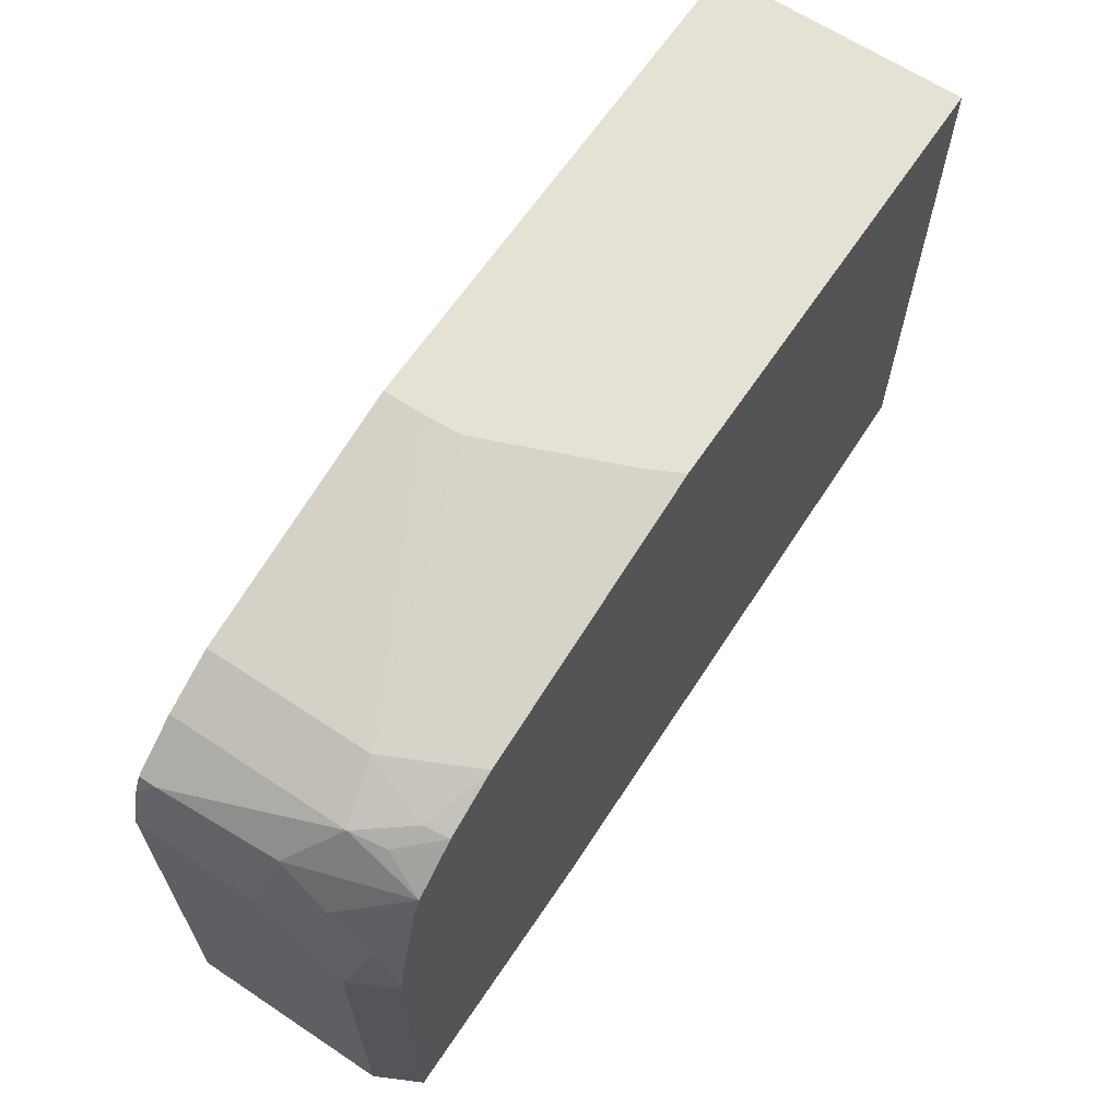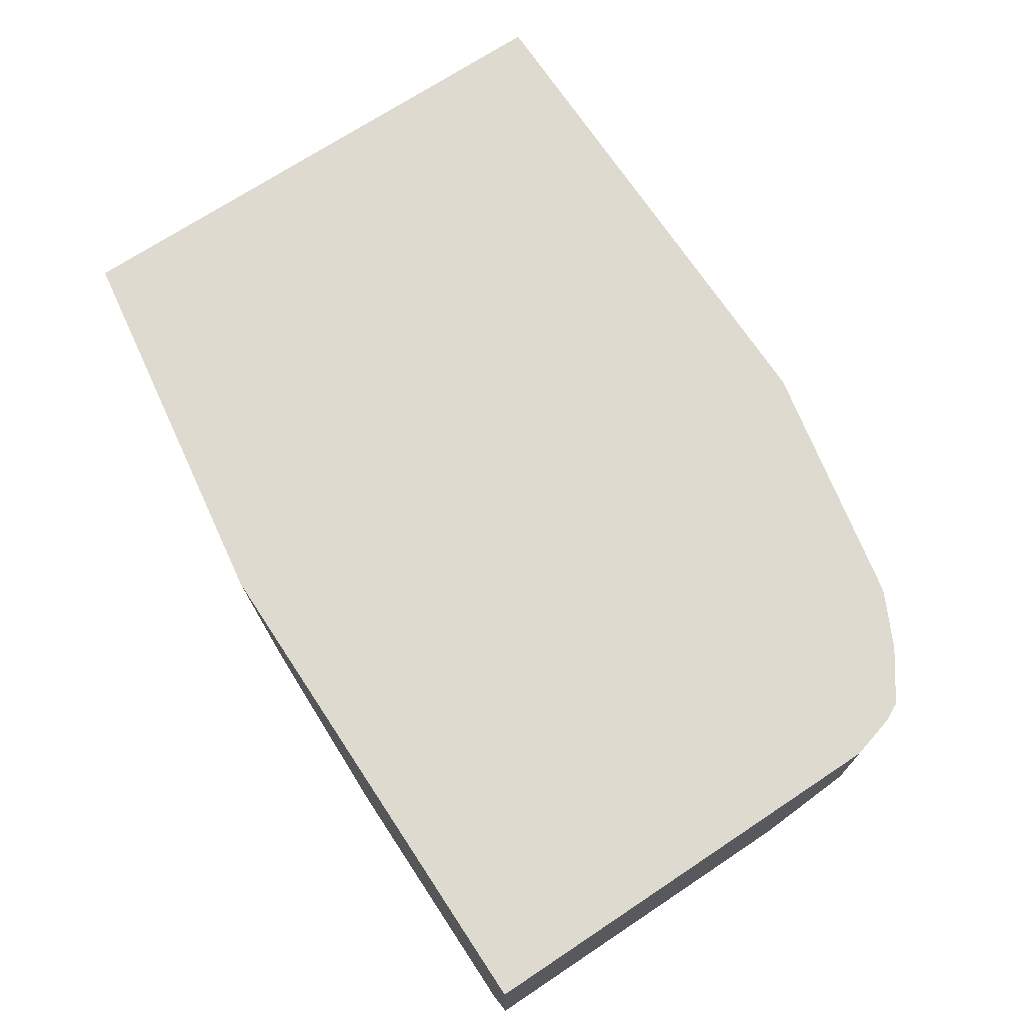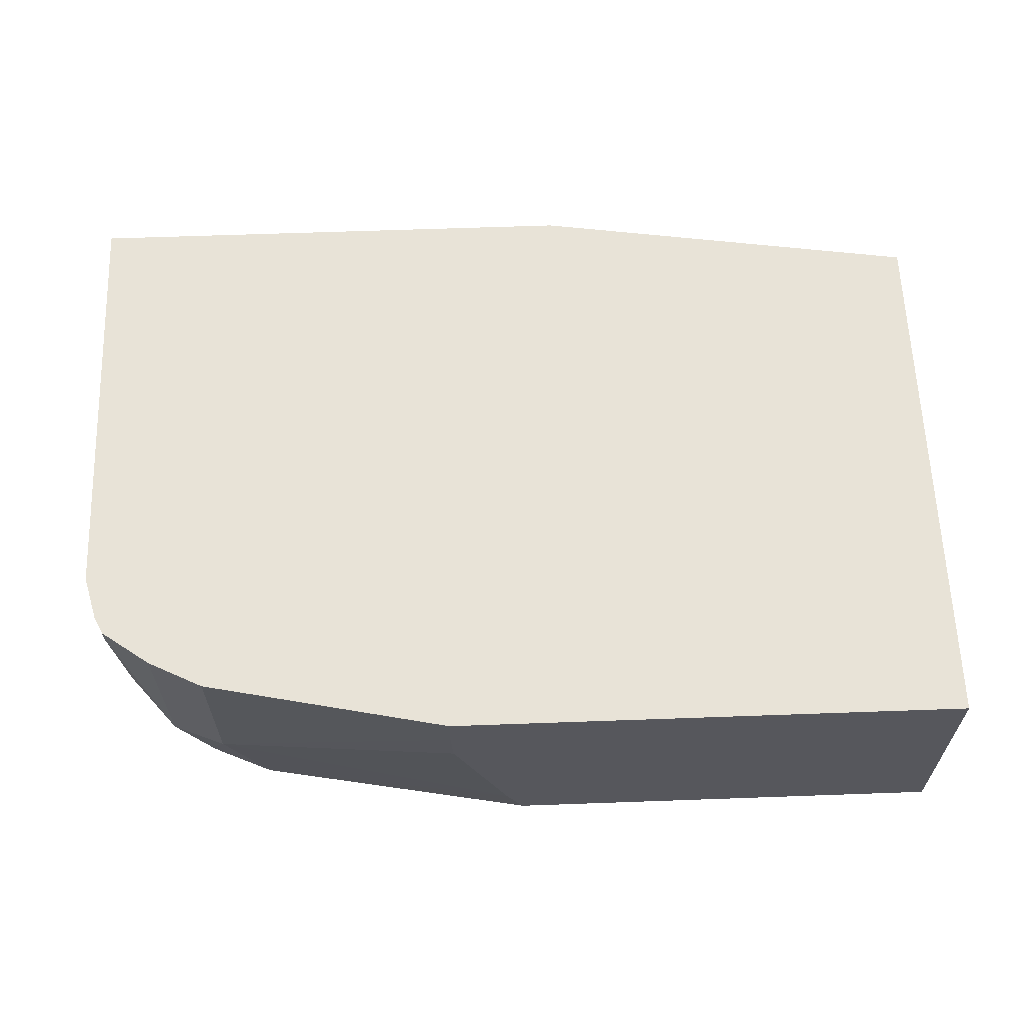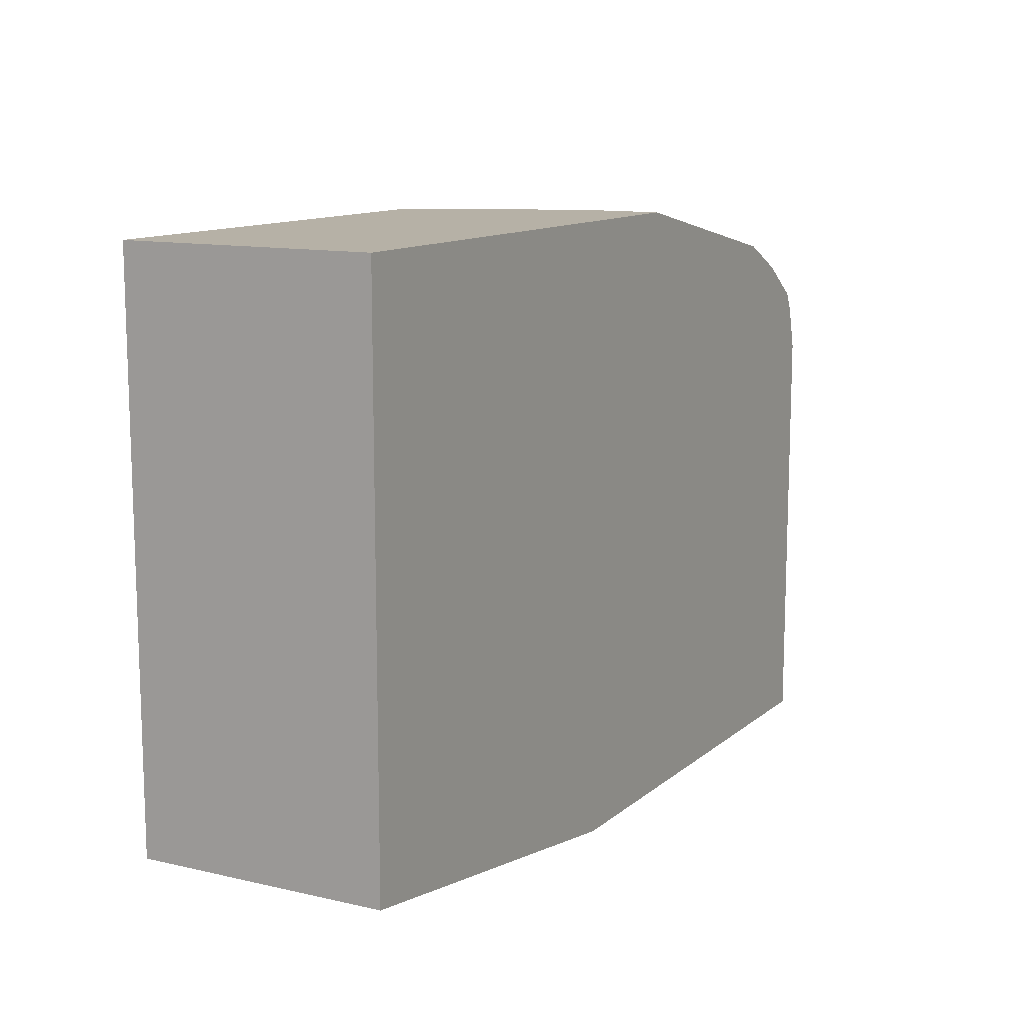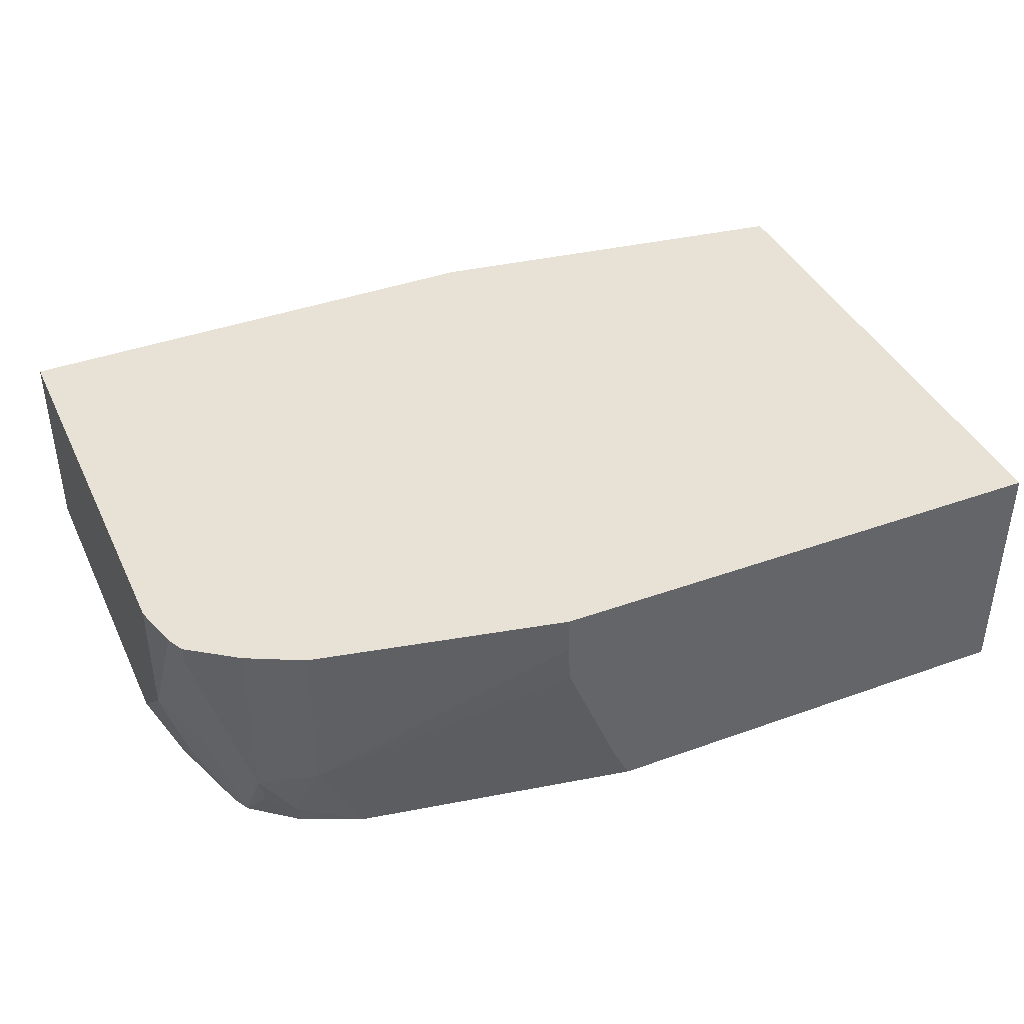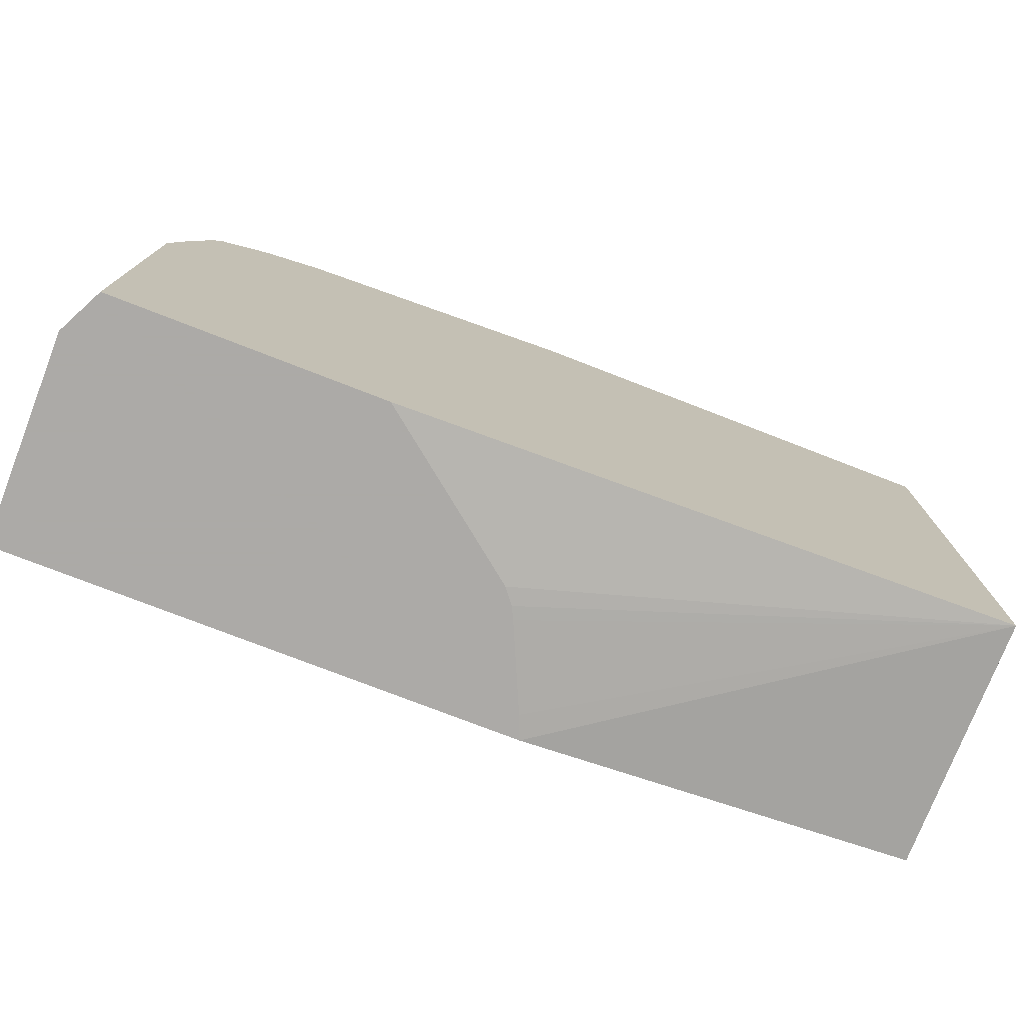
<metadata>
{"format":"obj","ext":"obj","renderer":"f3d","projection":"perspective","resolution":1024,"background":"white","views":[{"elev":64.5,"azim":123.8,"up":"+Y"},{"elev":71.0,"azim":56.5,"up":"+Z"},{"elev":62.2,"azim":177.9,"up":"+Z"},{"elev":12.1,"azim":-60.7,"up":"+Y"},{"elev":40.5,"azim":156.2,"up":"+Z"},{"elev":-76.0,"azim":158.8,"up":"+Y"}]}
</metadata>
<code>
v 0.1741 -0.6154 -0.02124
v -0.01082 -0.5875 -0.02124
v -0.01082 -0.5883 -0.1386
v 0.1784 -0.6154 -0.03189
v 0.4113 -0.6154 -0.02124
v -0.01082 -0.3279 -0.02124
v 0.2042 -0.6154 -0.0825
v 0.1987 -0.6154 -0.07557
v 0.1958 -0.6154 -0.07001
v -0.01082 -0.3279 -0.1386
v 0.276 -0.6154 -0.1386
v 0.4113 -0.6154 -0.1175
v 0.4113 -0.4113 -0.02124
v 0.235 -0.3279 -0.02124
v 0.1997 -0.3279 -0.1386
v 0.4007 -0.6154 -0.1386
v 0.4029 -0.6154 -0.1342
v 0.4113 -0.4505 -0.1175
v 0.4055 -0.3901 -0.02124
v 0.4113 -0.4113 -0.07834
v 0.235 -0.3279 -0.03918
v 0.3525 -0.3526 -0.02124
v 0.2009 -0.3279 -0.1368
v 0.3329 -0.3526 -0.1386
v 0.4007 -0.4489 -0.1386
v 0.4014 -0.4211 -0.1273
v 0.4014 -0.3819 -0.02939
v 0.4014 -0.3819 -0.02124
v 0.4014 -0.4015 -0.1077
v 0.3982 -0.3852 -0.08486
v 0.234 -0.3279 -0.05775
v 0.3525 -0.3526 -0.09792
v 0.3541 -0.3534 -0.02124
v 0.208 -0.3279 -0.1225
v 0.3623 -0.3623 -0.1273
v 0.36 -0.3646 -0.1386
v 0.3958 -0.4267 -0.1386
v 0.386 -0.3902 -0.1386
v 0.3786 -0.3656 -0.1044
v 0.3786 -0.3656 -0.02124
v 0.3819 -0.3819 -0.1386
v 0.3655 -0.3591 -0.0914
v 0.3655 -0.3591 -0.02124
v 0.3753 -0.3688 -0.1208
f 24 32 35
f 19 20 27
f 23 34 24
f 22 33 32
f 21 32 31
f 20 30 27
f 20 29 30
f 20 26 29
f 16 25 17
f 18 26 20
f 18 25 26
f 17 25 18
f 15 23 24
f 14 32 21
f 14 22 32
f 12 17 18
f 24 35 36
f 19 27 28
f 24 34 32
f 32 42 39
f 26 37 38
f 6 15 10
f 39 43 40
f 39 42 43
f 39 41 44
f 36 44 41
f 36 39 44
f 35 39 36
f 33 43 42
f 25 37 26
f 32 39 35
f 31 32 34
f 30 41 39
f 29 41 30
f 29 38 41
f 27 40 28
f 27 39 40
f 27 30 39
f 26 38 29
f 32 33 42
f 6 23 15
f 13 20 19
f 6 31 34
f 1 14 6
f 1 22 14
f 1 33 22
f 1 43 33
f 1 40 43
f 1 28 40
f 1 19 28
f 1 13 19
f 1 6 2
f 1 5 13
f 1 17 12
f 1 16 17
f 1 11 16
f 1 7 11
f 1 8 7
f 1 9 8
f 1 4 9
f 1 3 4
f 1 12 5
f 2 6 10
f 1 2 3
f 3 7 8
f 6 21 31
f 6 14 21
f 6 34 23
f 5 20 13
f 5 18 20
f 2 10 3
f 3 11 7
f 3 16 11
f 3 25 16
f 5 12 18
f 3 38 37
f 3 41 38
f 3 36 41
f 3 24 36
f 3 15 24
f 3 10 15
f 3 9 4
f 3 8 9
f 3 37 25

</code>
